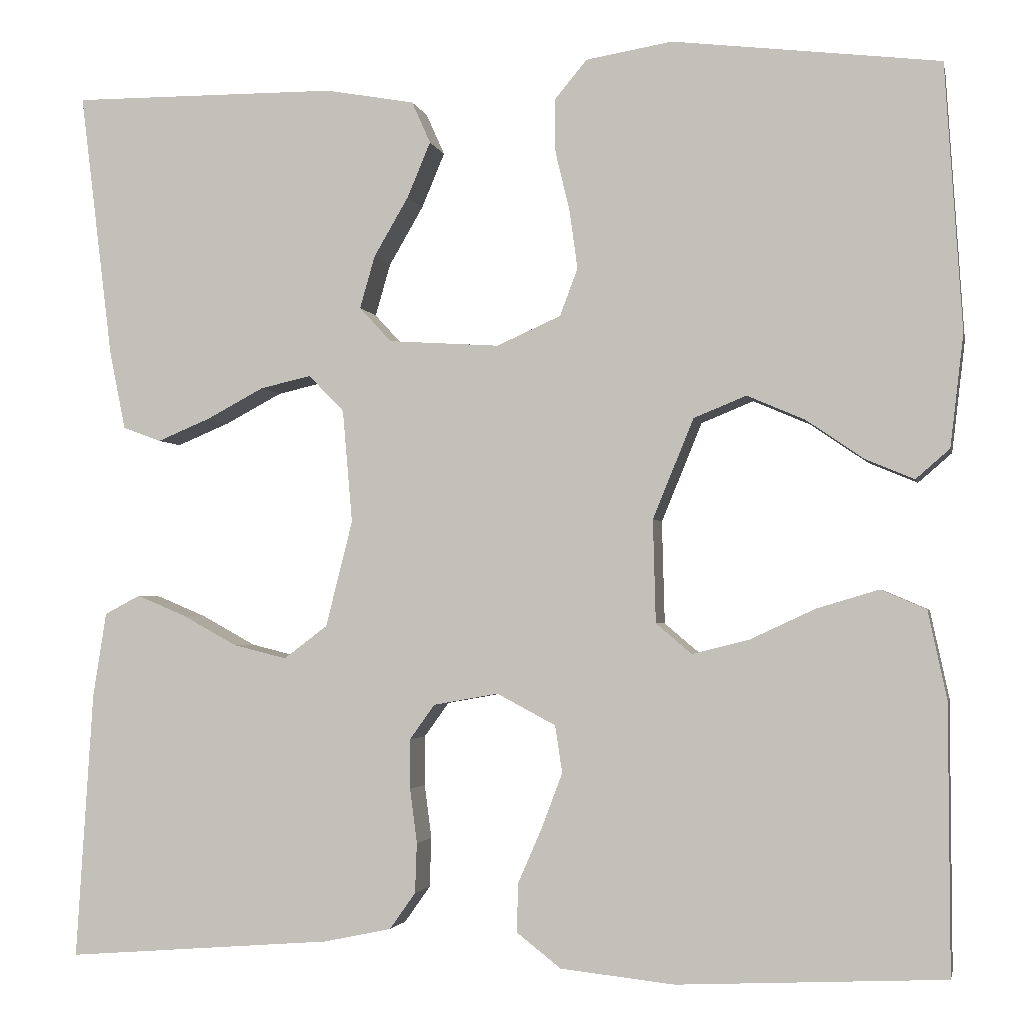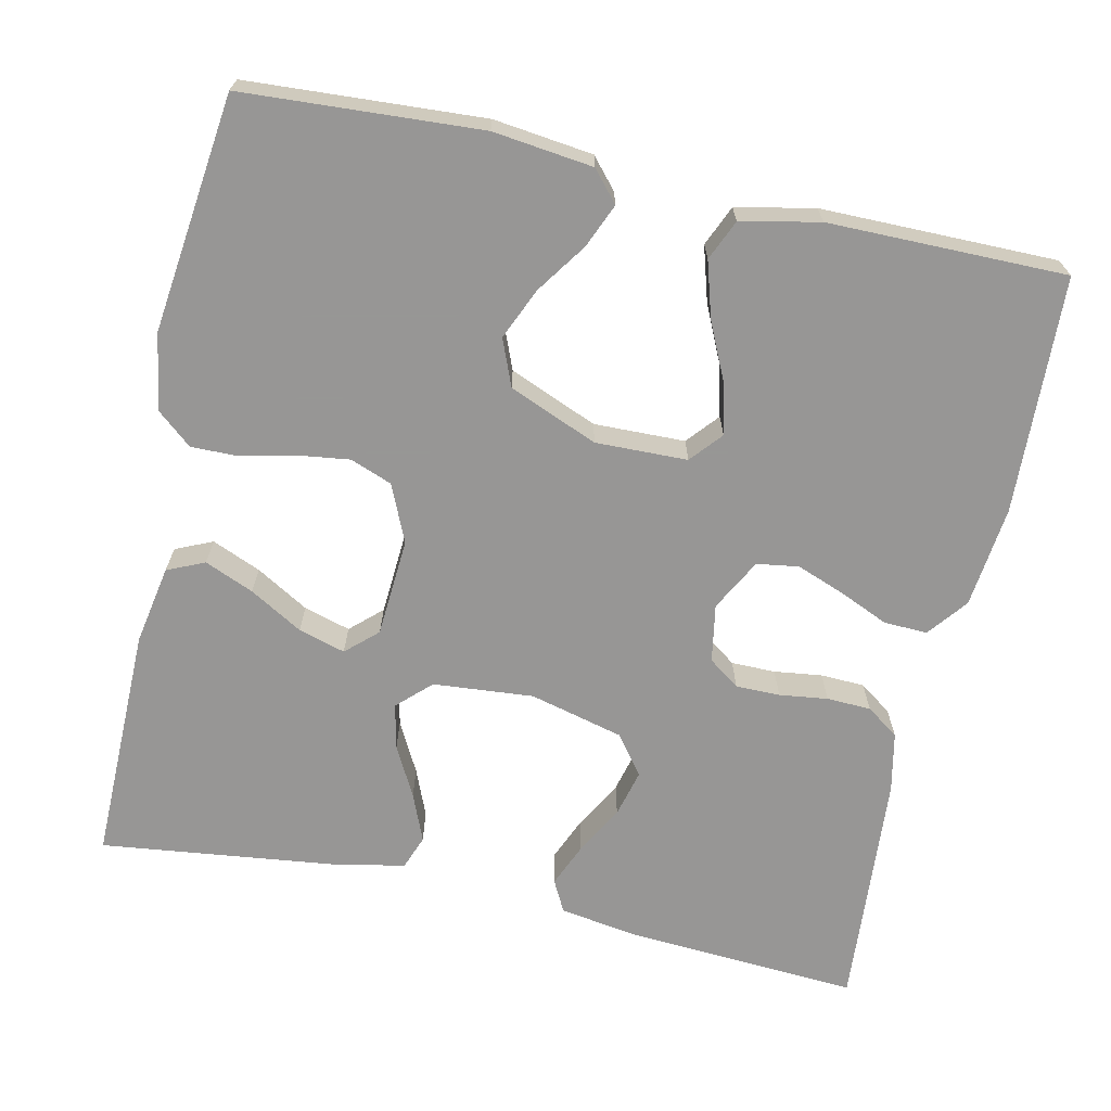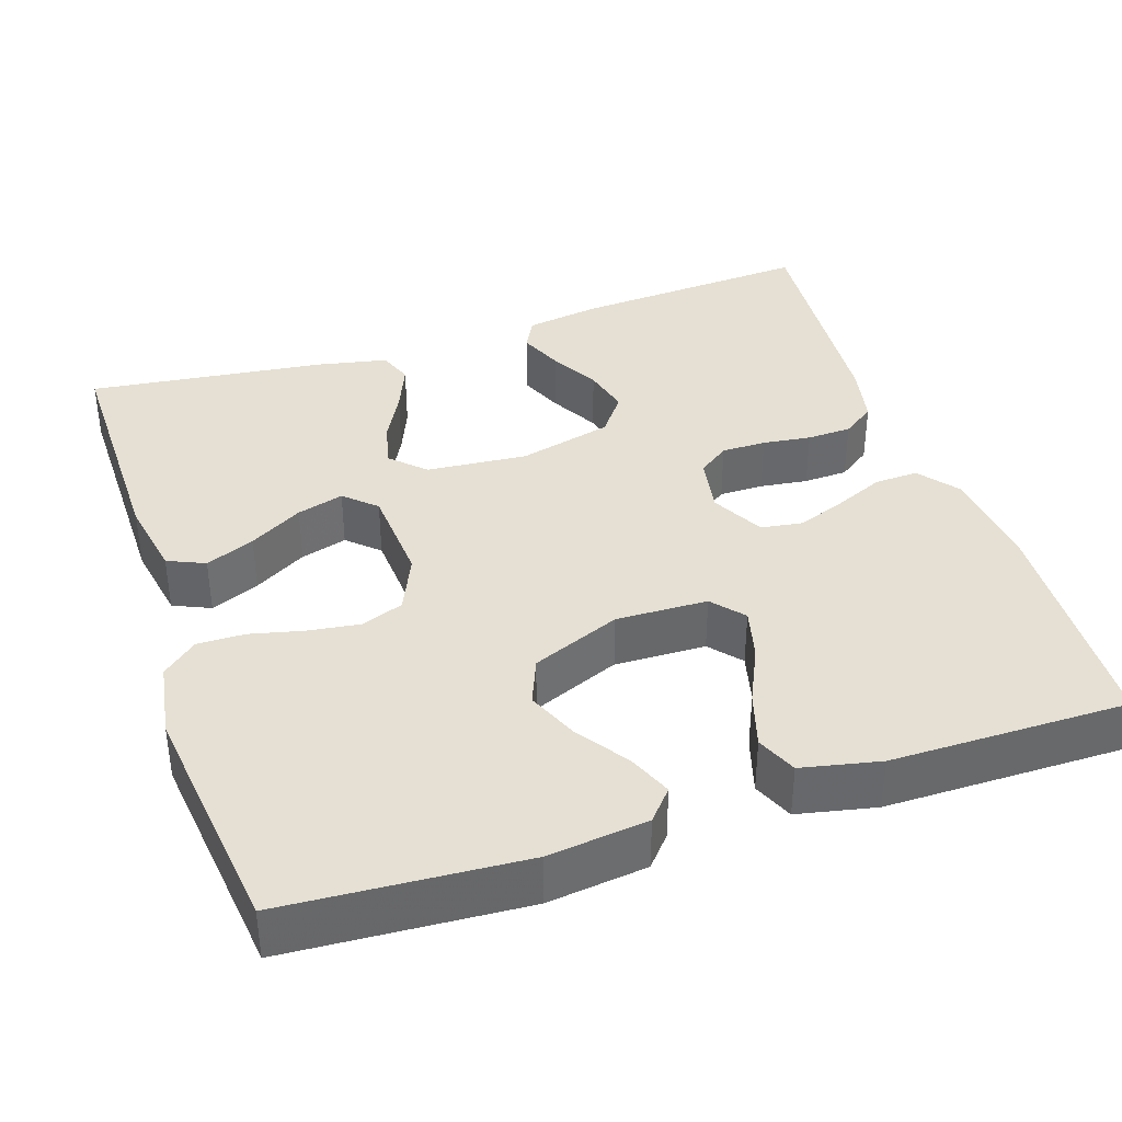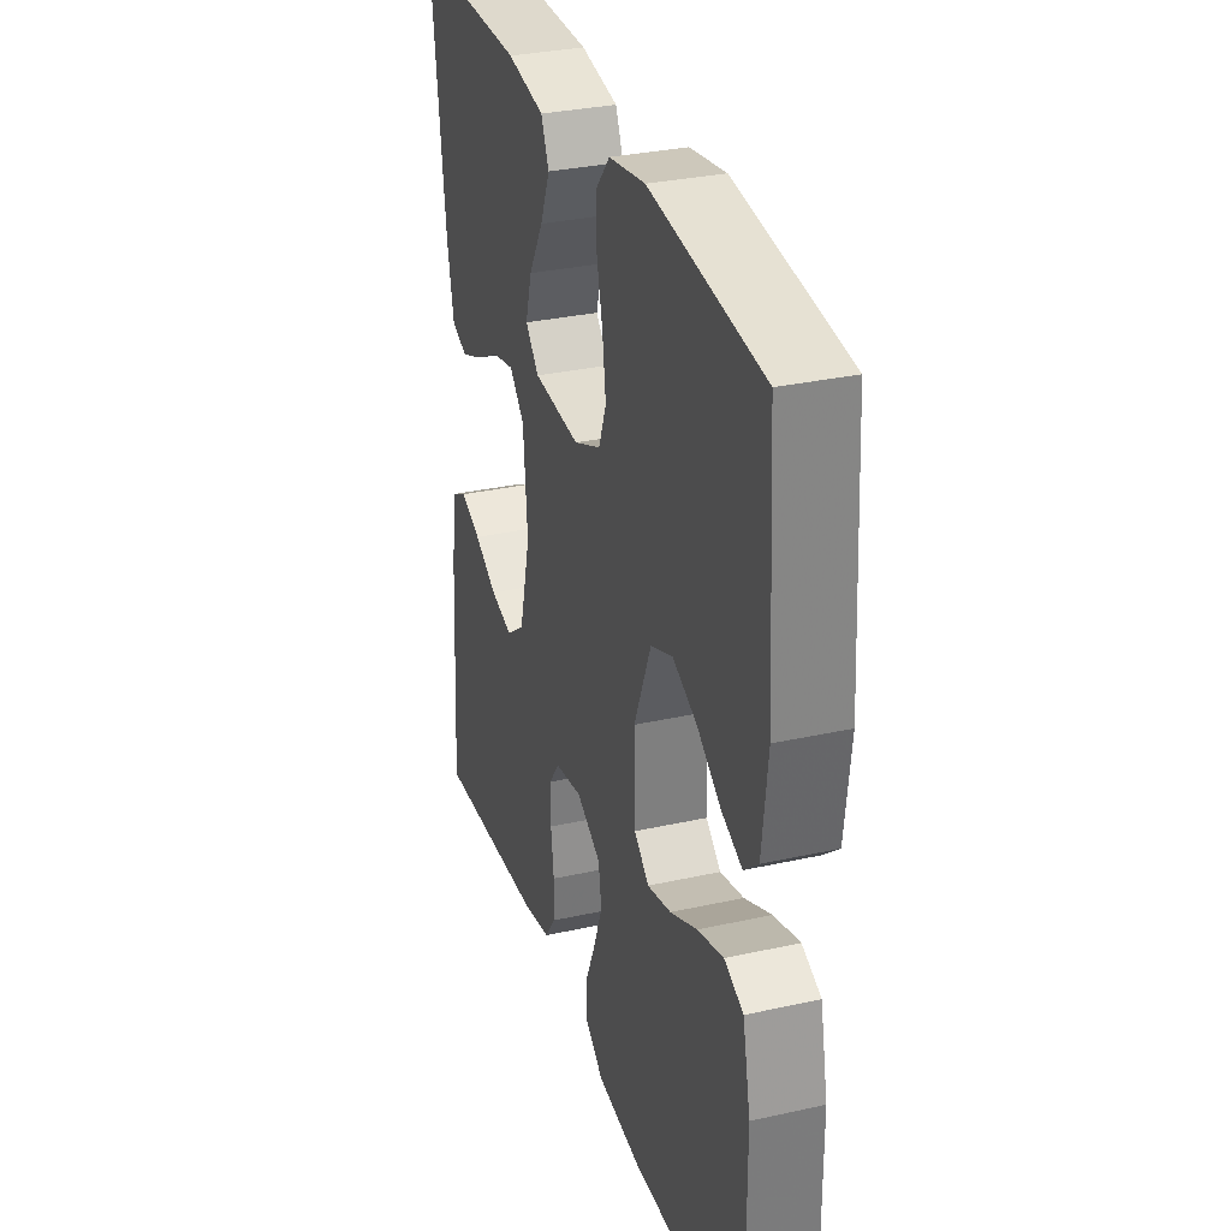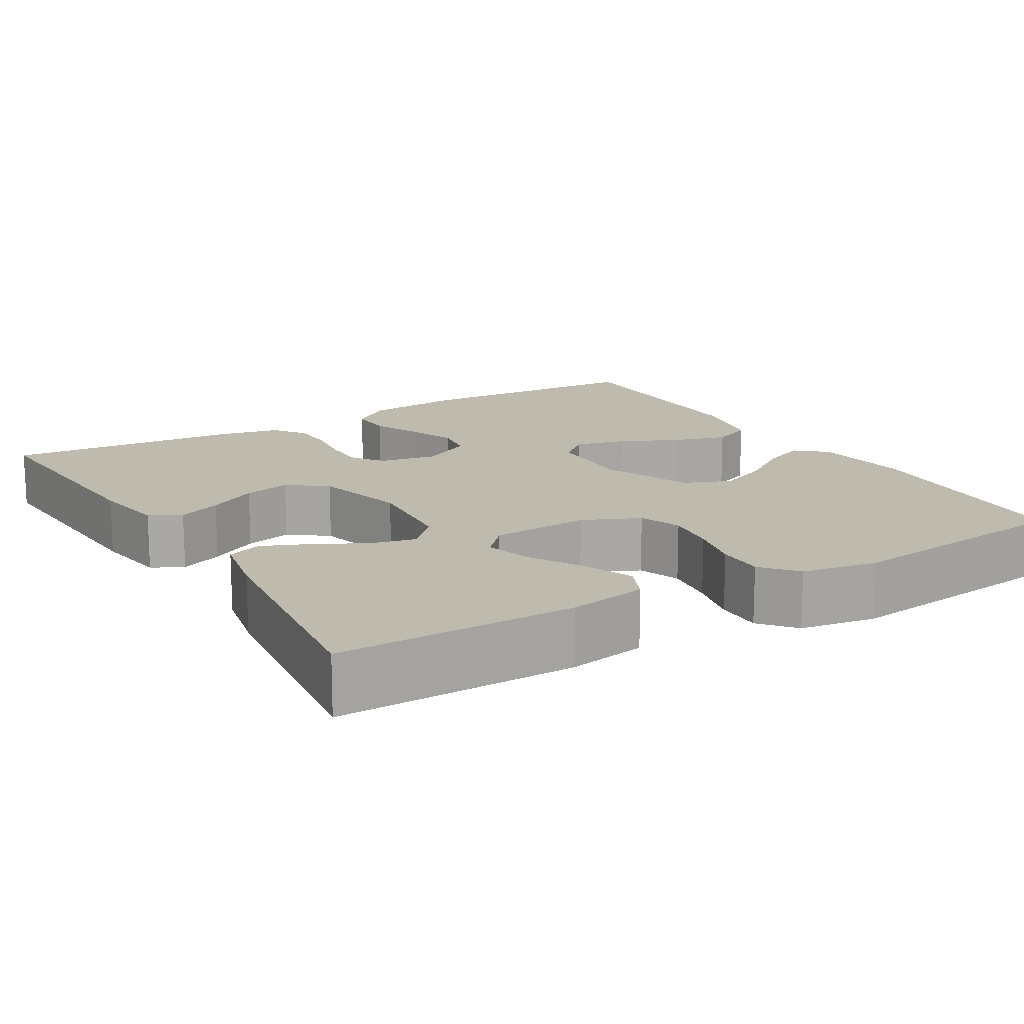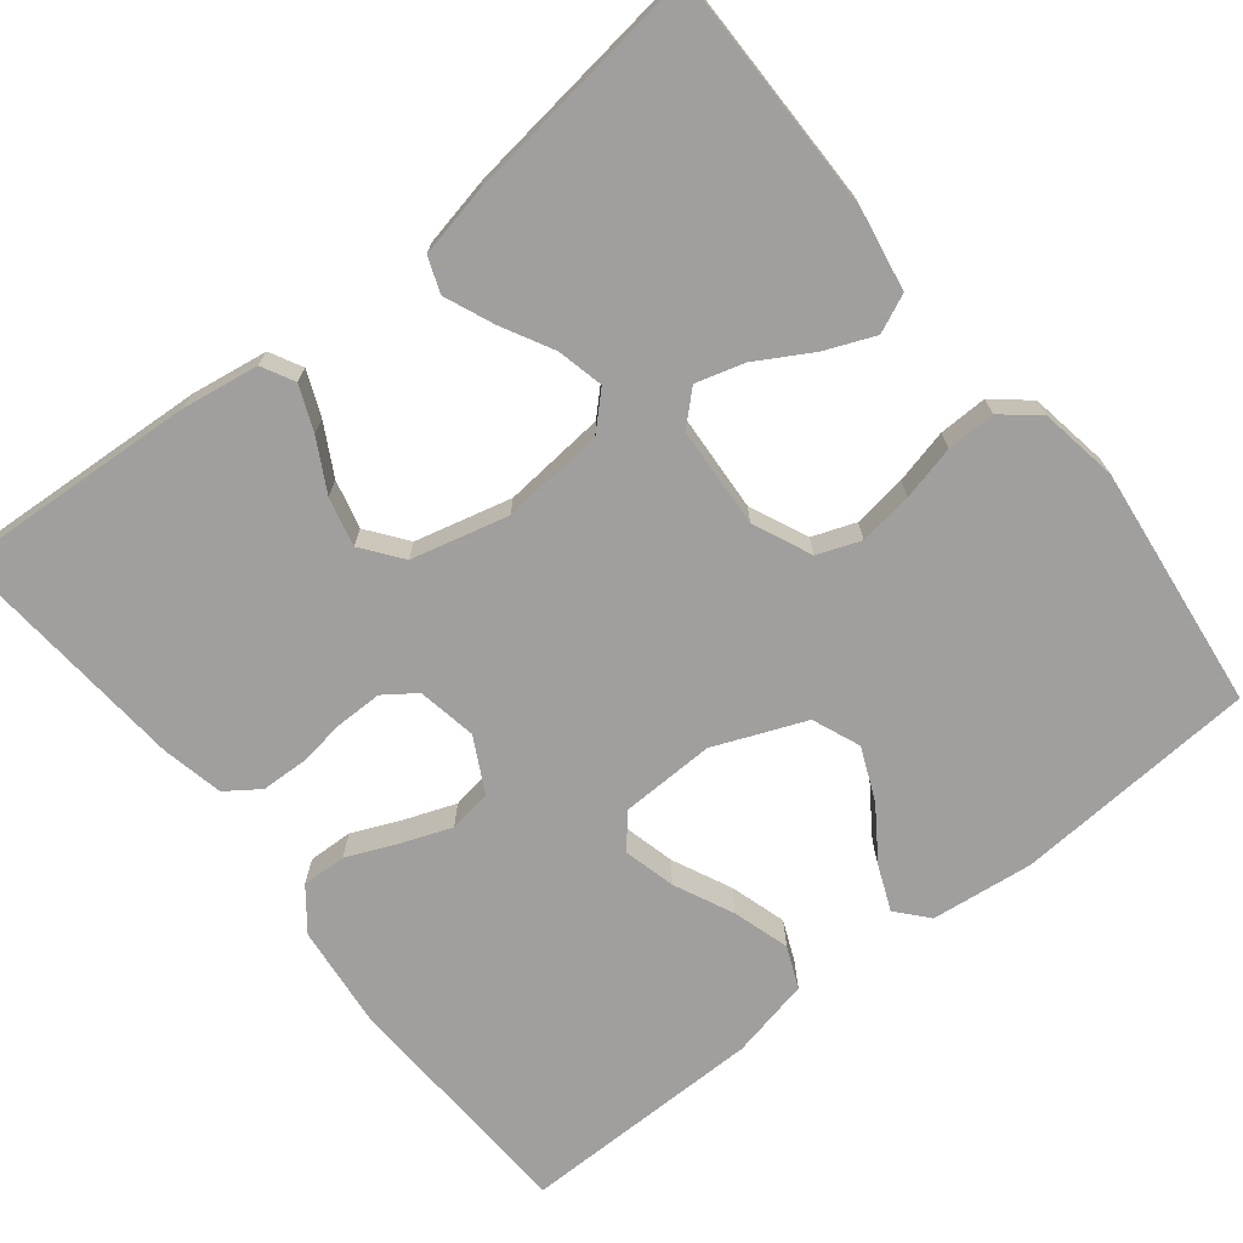
<metadata>
{"format":"obj","ext":"obj","renderer":"f3d","projection":"perspective","resolution":1024,"background":"white","views":[{"elev":-2.6,"azim":11.7,"up":"+Z"},{"elev":-68.0,"azim":77.5,"up":"+Y"},{"elev":38.1,"azim":71.6,"up":"+Y"},{"elev":31.6,"azim":72.5,"up":"+Z"},{"elev":15.4,"azim":-30.8,"up":"+Y"},{"elev":-71.5,"azim":-51.4,"up":"+Y"}]}
</metadata>
<code>
v -0.5 0.07 0.5
v -0.2 0.07 0.498
v -0.1 0.07 0.48
v -0.079 0.07 0.433
v -0.105 0.07 0.371
v -0.144 0.07 0.304
v -0.161 0.07 0.245
v -0.125 0.07 0.206
v 0 0.07 0.198
v 0.072 0.07 0.23
v 0.092 0.07 0.283
v 0.083 0.07 0.349
v 0.067 0.07 0.416
v 0.066 0.07 0.476
v 0.103 0.07 0.52
v 0.2 0.07 0.536
v 0.5 0.07 0.5
v 0.519 0.07 0.2
v 0.504 0.07 0.074
v 0.466 0.07 0.041
v 0.411 0.07 0.064
v 0.347 0.07 0.108
v 0.282 0.07 0.136
v 0.223 0.07 0.112
v 0.177 0.07 0
v 0.18 0.07 -0.116
v 0.22 0.07 -0.15
v 0.284 0.07 -0.134
v 0.357 0.07 -0.1
v 0.427 0.07 -0.079
v 0.478 0.07 -0.101
v 0.499 0.07 -0.2
v 0.5 0.07 -0.5
v 0.2 0.07 -0.514
v 0.072 0.07 -0.5
v 0.022 0.07 -0.461
v 0.024 0.07 -0.406
v 0.051 0.07 -0.344
v 0.074 0.07 -0.283
v 0.066 0.07 -0.23
v 0 0.07 -0.195
v -0.073 0.07 -0.208
v -0.101 0.07 -0.247
v -0.101 0.07 -0.303
v -0.093 0.07 -0.364
v -0.095 0.07 -0.42
v -0.124 0.07 -0.461
v -0.2 0.07 -0.477
v -0.5 0.07 -0.5
v -0.481 0.07 -0.2
v -0.466 0.07 -0.105
v -0.426 0.07 -0.084
v -0.371 0.07 -0.107
v -0.309 0.07 -0.141
v -0.249 0.07 -0.156
v -0.2 0.07 -0.119
v -0.17 0.07 0
v -0.181 0.07 0.127
v -0.221 0.07 0.168
v -0.278 0.07 0.155
v -0.342 0.07 0.121
v -0.402 0.07 0.096
v -0.445 0.07 0.112
v -0.463 0.07 0.2
v -0.5 0 0.5
v -0.2 0 0.498
v -0.1 0 0.48
v -0.079 0 0.433
v -0.105 0 0.371
v -0.144 0 0.304
v -0.161 0 0.245
v -0.125 0 0.206
v 0 0 0.198
v 0.072 0 0.23
v 0.092 0 0.283
v 0.083 0 0.349
v 0.067 0 0.416
v 0.066 0 0.476
v 0.103 0 0.52
v 0.2 0 0.536
v 0.5 0 0.5
v 0.519 0 0.2
v 0.504 0 0.074
v 0.466 0 0.041
v 0.411 0 0.064
v 0.347 0 0.108
v 0.282 0 0.136
v 0.223 0 0.112
v 0.177 0 0
v 0.18 0 -0.116
v 0.22 0 -0.15
v 0.284 0 -0.134
v 0.357 0 -0.1
v 0.427 0 -0.079
v 0.478 0 -0.101
v 0.499 0 -0.2
v 0.5 0 -0.5
v 0.2 0 -0.514
v 0.072 0 -0.5
v 0.022 0 -0.461
v 0.024 0 -0.406
v 0.051 0 -0.344
v 0.074 0 -0.283
v 0.066 0 -0.23
v 0 0 -0.195
v -0.073 0 -0.208
v -0.101 0 -0.247
v -0.101 0 -0.303
v -0.093 0 -0.364
v -0.095 0 -0.42
v -0.124 0 -0.461
v -0.2 0 -0.477
v -0.5 0 -0.5
v -0.481 0 -0.2
v -0.466 0 -0.105
v -0.426 0 -0.084
v -0.371 0 -0.107
v -0.309 0 -0.141
v -0.249 0 -0.156
v -0.2 0 -0.119
v -0.17 0 0
v -0.181 0 0.127
v -0.221 0 0.168
v -0.278 0 0.155
v -0.342 0 0.121
v -0.402 0 0.096
v -0.445 0 0.112
v -0.463 0 0.2
f 4 5 6
f 3 4 6
f 2 3 6
f 1 2 6
f 64 1 6
f 63 64 6
f 62 63 6
f 61 62 6
f 60 61 6
f 59 60 6 7
f 58 59 7 8
f 57 58 8 9
f 56 57 9 10
f 52 53 54
f 51 52 54
f 50 51 54
f 49 50 54
f 48 49 54
f 47 48 54
f 46 47 54
f 45 46 54
f 44 45 54
f 43 44 54 55
f 42 43 55 56
f 36 37 38
f 35 36 38
f 34 35 38
f 33 34 38
f 32 33 38
f 31 32 38
f 30 31 38
f 29 30 38
f 28 29 38
f 27 28 38 39
f 26 27 39 40
f 20 21 22
f 19 20 22
f 18 19 22
f 17 18 22
f 16 17 22
f 15 16 22
f 14 15 22
f 13 14 22
f 12 13 22
f 11 12 22 23
f 10 11 23 24
f 10 24 25
f 56 10 25
f 42 56 25
f 41 42 25
f 25 26 40 41
f 70 69 68
f 70 68 67
f 70 67 66
f 70 66 65
f 70 65 128
f 70 128 127
f 70 127 126
f 70 126 125
f 70 125 124
f 71 70 124 123
f 72 71 123 122
f 73 72 122 121
f 74 73 121 120
f 118 117 116
f 118 116 115
f 118 115 114
f 118 114 113
f 118 113 112
f 118 112 111
f 118 111 110
f 118 110 109
f 118 109 108
f 119 118 108 107
f 120 119 107 106
f 102 101 100
f 102 100 99
f 102 99 98
f 102 98 97
f 102 97 96
f 102 96 95
f 102 95 94
f 102 94 93
f 102 93 92
f 103 102 92 91
f 104 103 91 90
f 86 85 84
f 86 84 83
f 86 83 82
f 86 82 81
f 86 81 80
f 86 80 79
f 86 79 78
f 86 78 77
f 86 77 76
f 87 86 76 75
f 88 87 75 74
f 89 88 74
f 89 74 120
f 89 120 106
f 89 106 105
f 105 104 90 89
f 1 65 66 2
f 2 66 67 3
f 3 67 68 4
f 4 68 69 5
f 5 69 70 6
f 6 70 71 7
f 7 71 72 8
f 8 72 73 9
f 9 73 74 10
f 10 74 75 11
f 11 75 76 12
f 12 76 77 13
f 13 77 78 14
f 14 78 79 15
f 15 79 80 16
f 16 80 81 17
f 17 81 82 18
f 18 82 83 19
f 19 83 84 20
f 20 84 85 21
f 21 85 86 22
f 22 86 87 23
f 23 87 88 24
f 24 88 89 25
f 25 89 90 26
f 26 90 91 27
f 27 91 92 28
f 28 92 93 29
f 29 93 94 30
f 30 94 95 31
f 31 95 96 32
f 32 96 97 33
f 33 97 98 34
f 34 98 99 35
f 35 99 100 36
f 36 100 101 37
f 37 101 102 38
f 38 102 103 39
f 39 103 104 40
f 40 104 105 41
f 41 105 106 42
f 42 106 107 43
f 43 107 108 44
f 44 108 109 45
f 45 109 110 46
f 46 110 111 47
f 47 111 112 48
f 48 112 113 49
f 49 113 114 50
f 50 114 115 51
f 51 115 116 52
f 52 116 117 53
f 53 117 118 54
f 54 118 119 55
f 55 119 120 56
f 56 120 121 57
f 57 121 122 58
f 58 122 123 59
f 59 123 124 60
f 60 124 125 61
f 61 125 126 62
f 62 126 127 63
f 63 127 128 64
f 64 128 65 1

</code>
